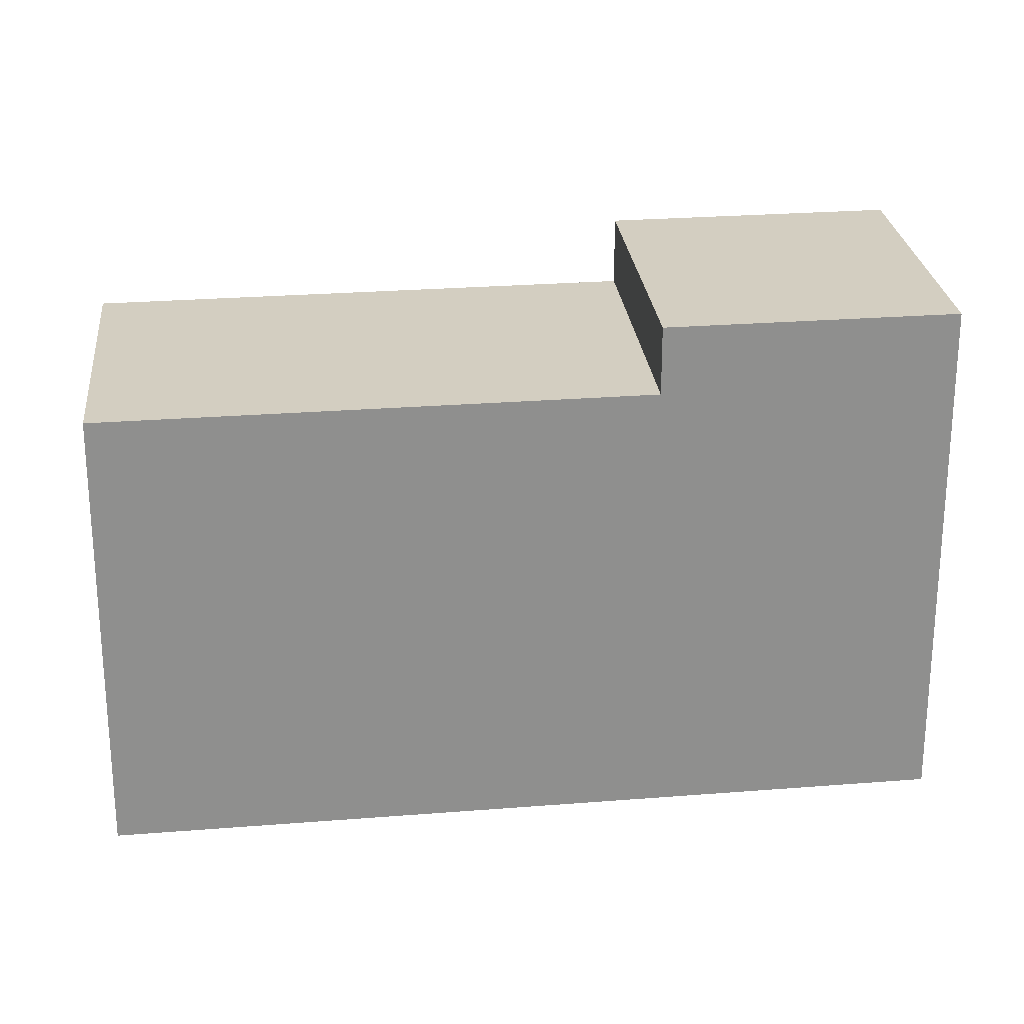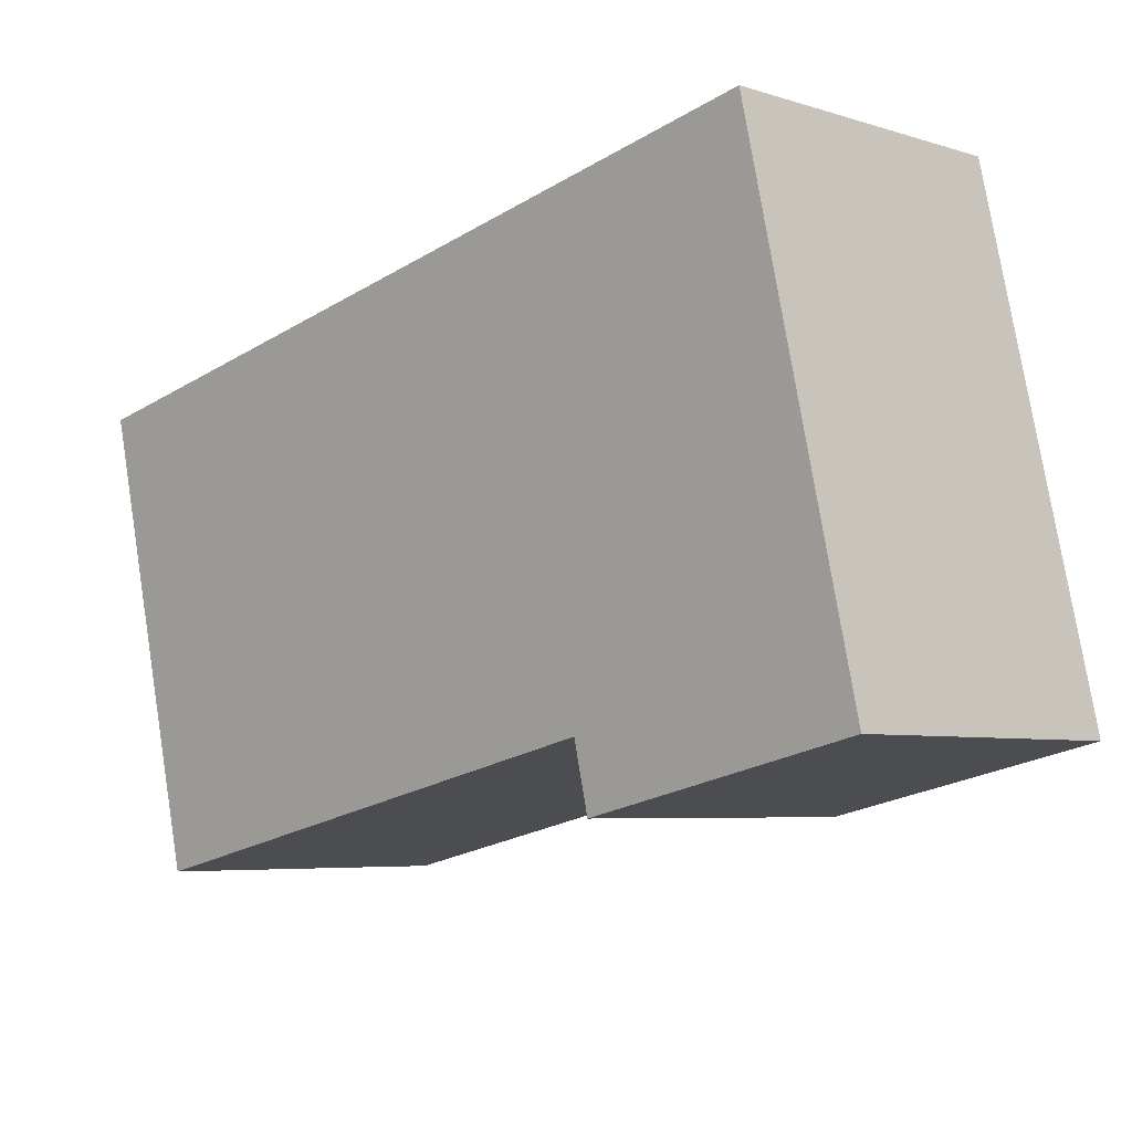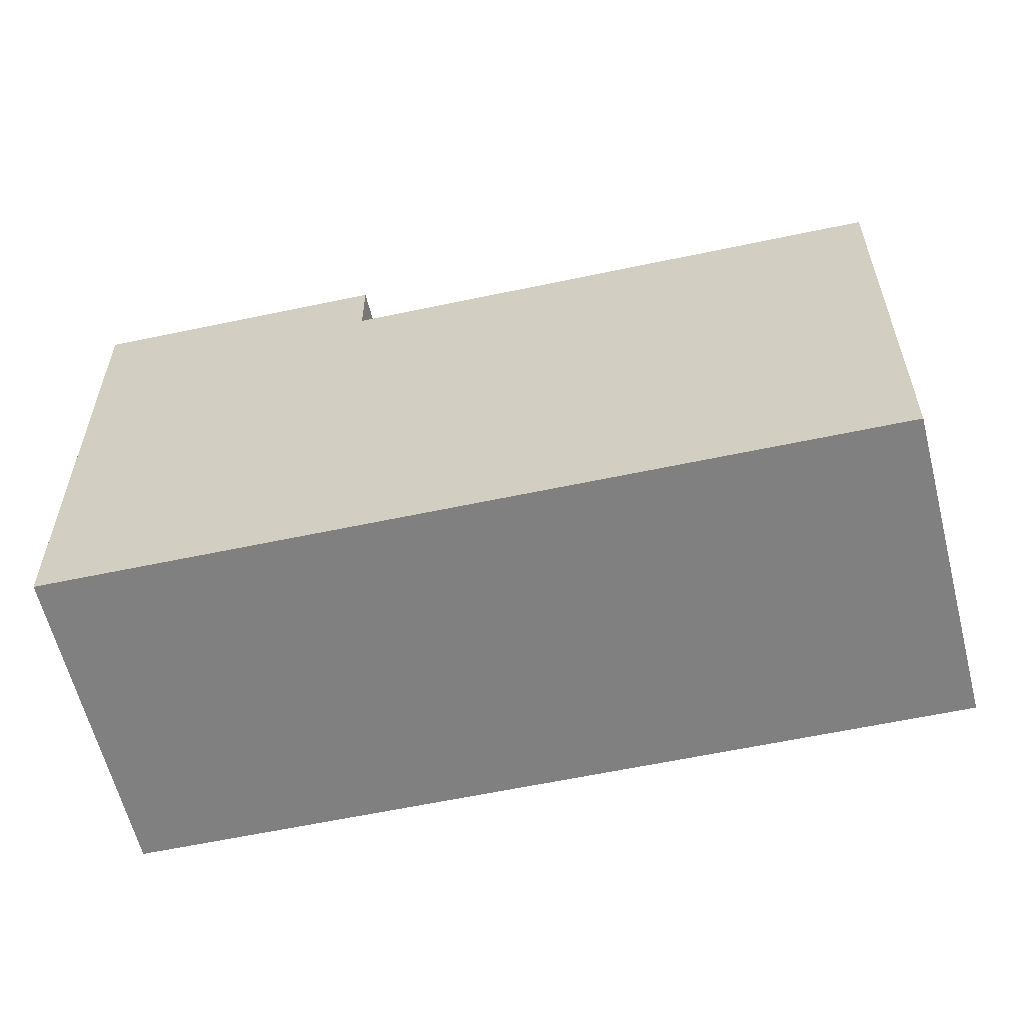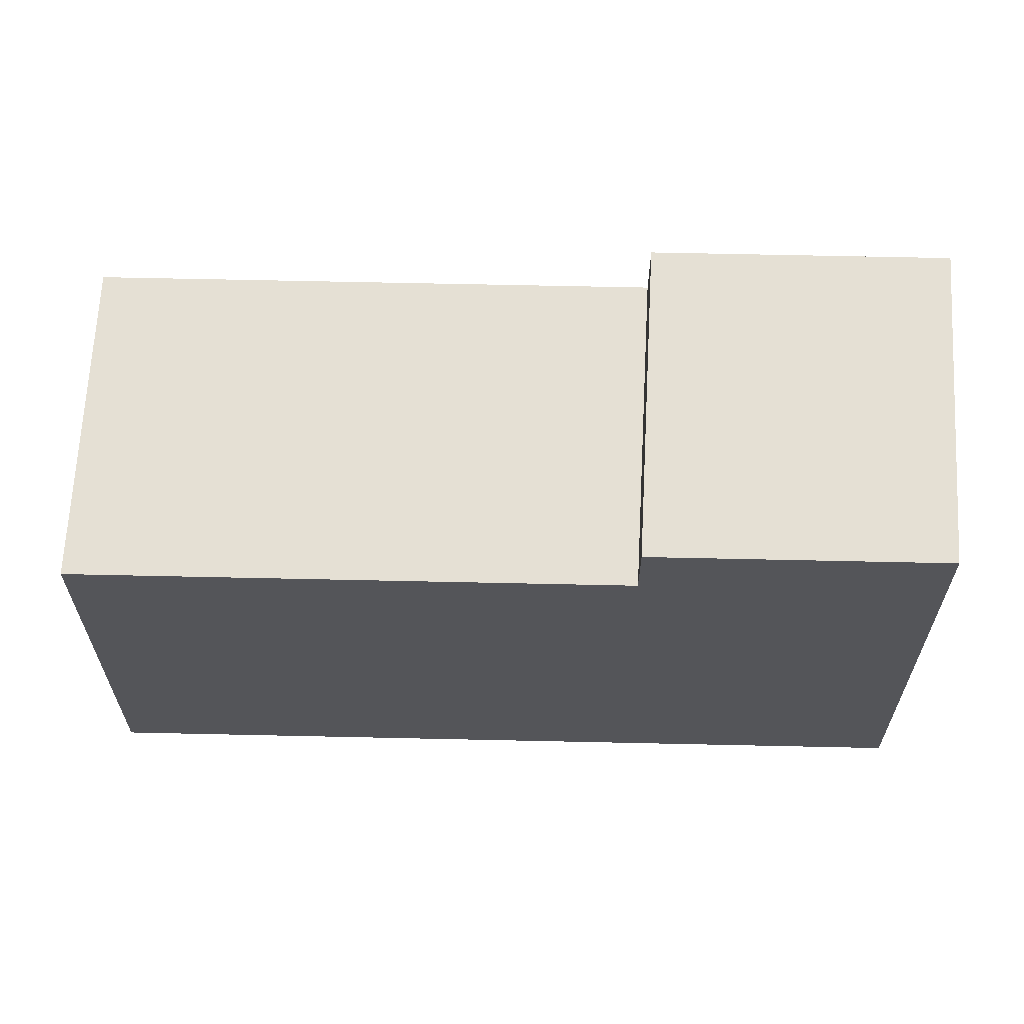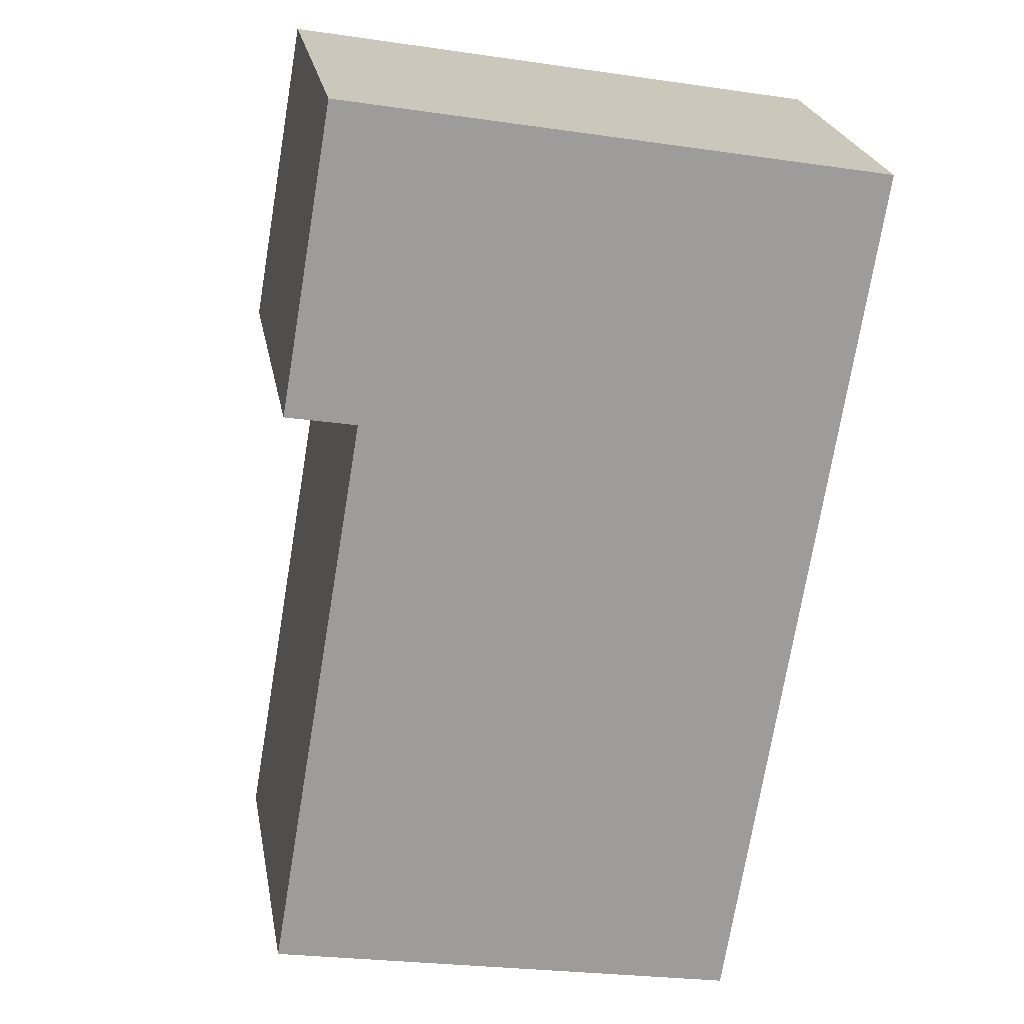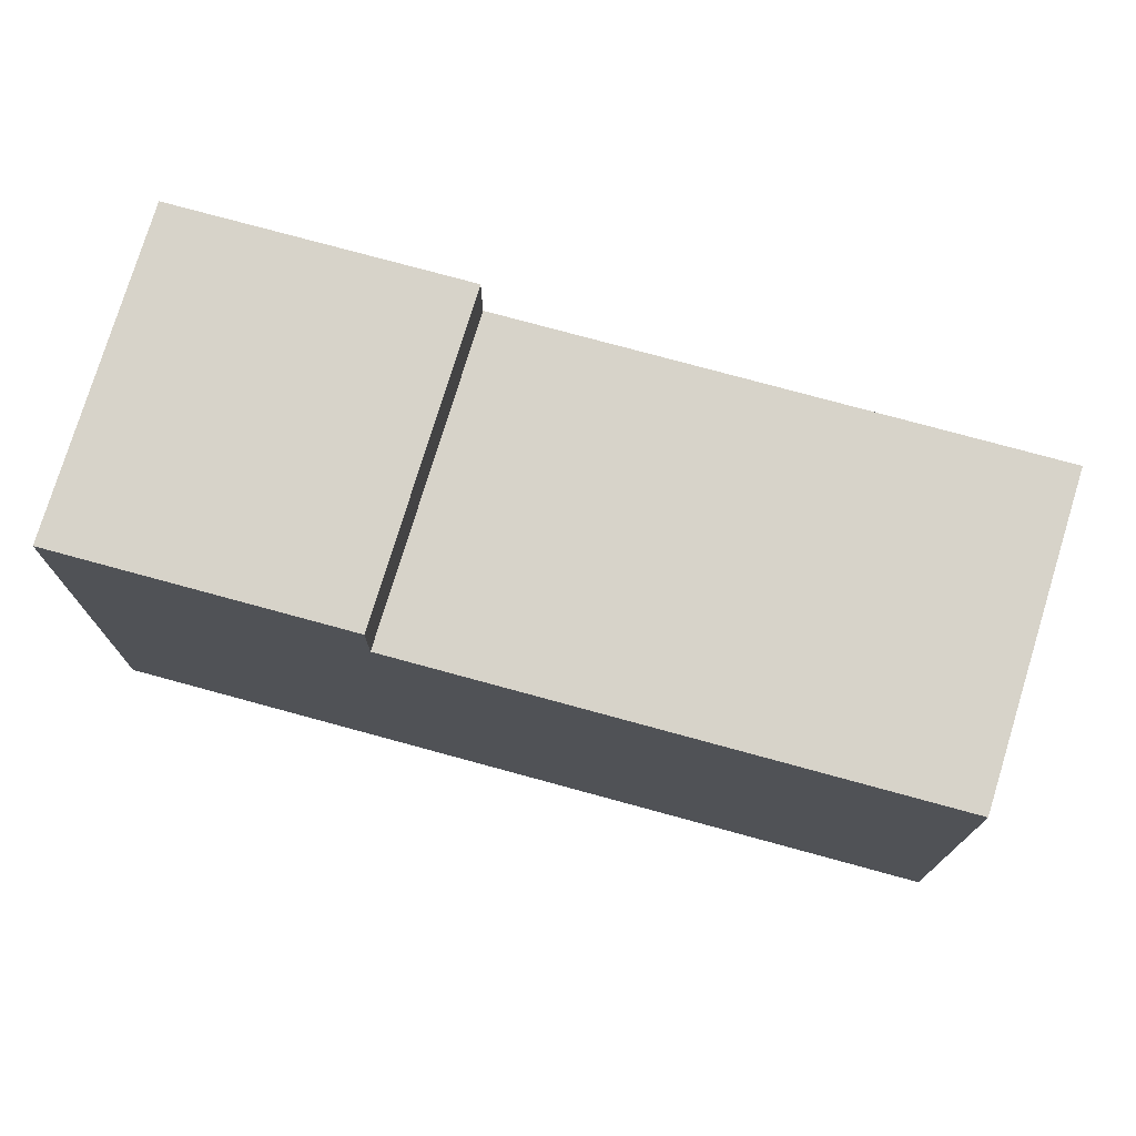
<metadata>
{"format":"obj","ext":"obj","renderer":"f3d","projection":"perspective","resolution":1024,"background":"white","views":[{"elev":25.2,"azim":-141.6,"up":"+Y"},{"elev":76.3,"azim":170.9,"up":"+Z"},{"elev":-60.2,"azim":58.1,"up":"+Y"},{"elev":65.4,"azim":-132.9,"up":"+Y"},{"elev":-24.9,"azim":-103.5,"up":"+Z"},{"elev":76.2,"azim":61.1,"up":"+Y"}]}
</metadata>
<code>
v  9.172 -1.221e-06 9.46
v  -15.46 -9.749e-16 15.92
v  0 -1.221e-06 -7.475e-23
v  -6.29 -1.554e-15 25.38
v  -23.71 -1.495e-15 24.41
v  -14.54 -2.074e-15 33.87
v  -15.46 18.41 15.92
v  0.0003925 18.41 -0.0005834
v  -23.71 21.18 24.41
v  -15.46 21.18 15.92
v  9.173 18.41 9.459
v  -6.29 18.41 25.38
v  -14.54 21.18 33.87
v  -6.29 21.18 25.38
g defaultobject
f 1 2 3
f 2 1 4
f 2 4 5
f 5 4 6
f 3 7 8
f 7 3 2
f 7 2 9
f 9 2 5
f 9 10 7
f 11 4 1
f 4 11 12
f 4 12 6
f 6 12 13
f 13 12 14
f 3 11 1
f 11 3 8
f 13 5 6
f 5 13 9
f 7 14 12
f 14 7 10
f 11 7 12
f 7 11 8
f 14 9 13
f 9 14 10

</code>
